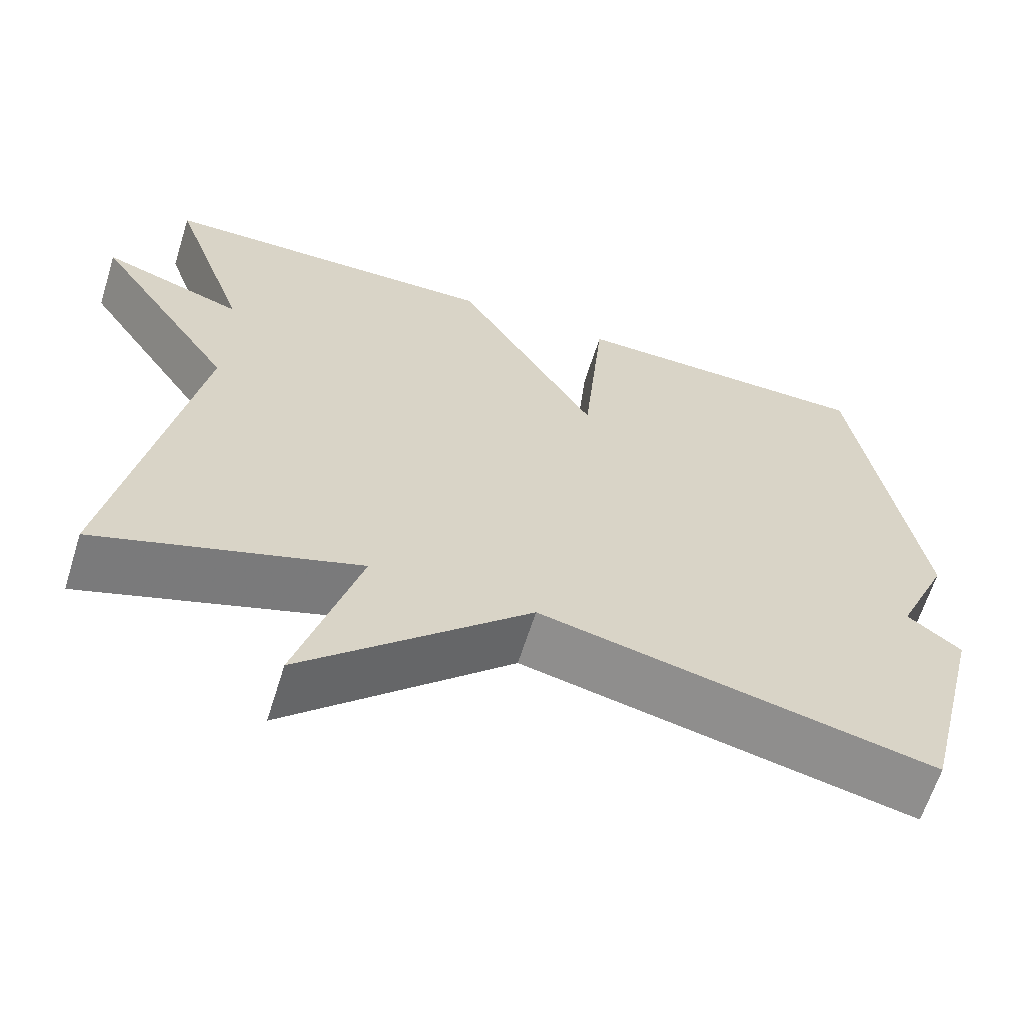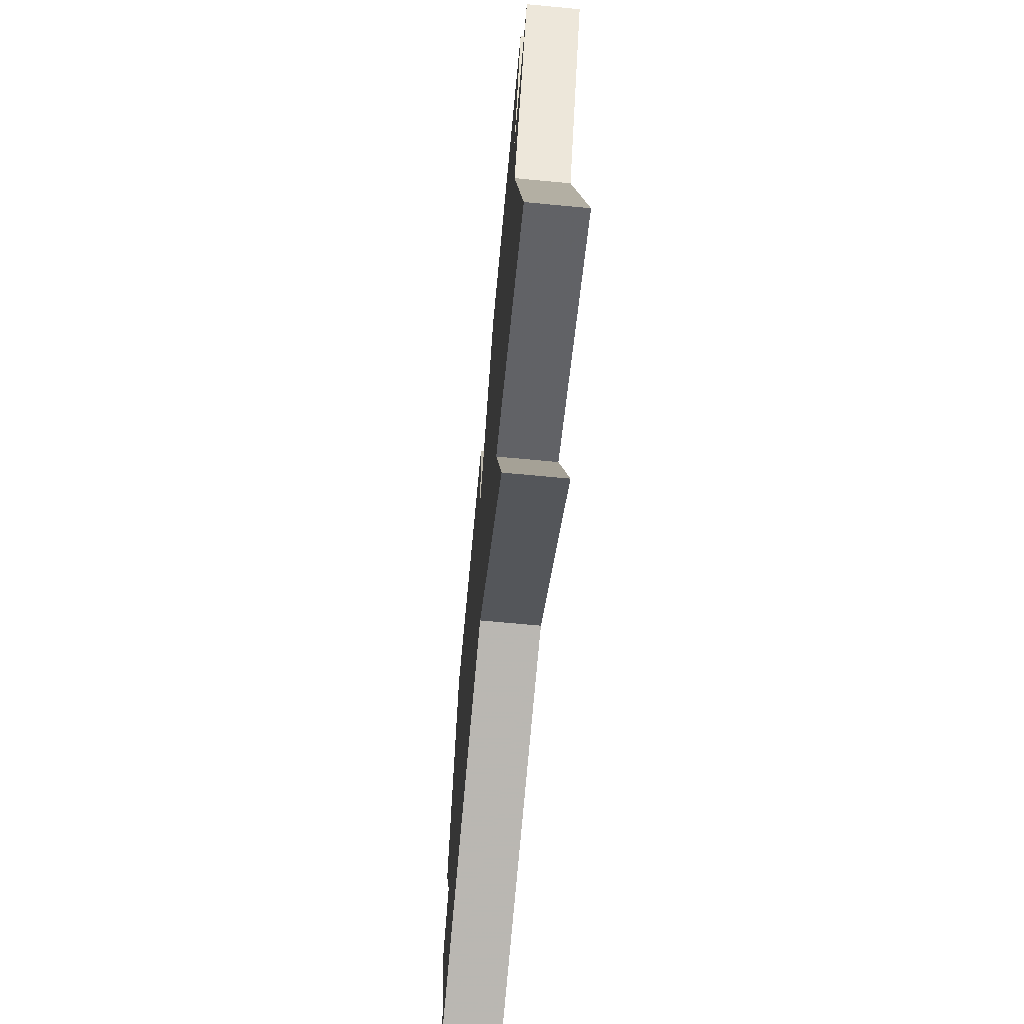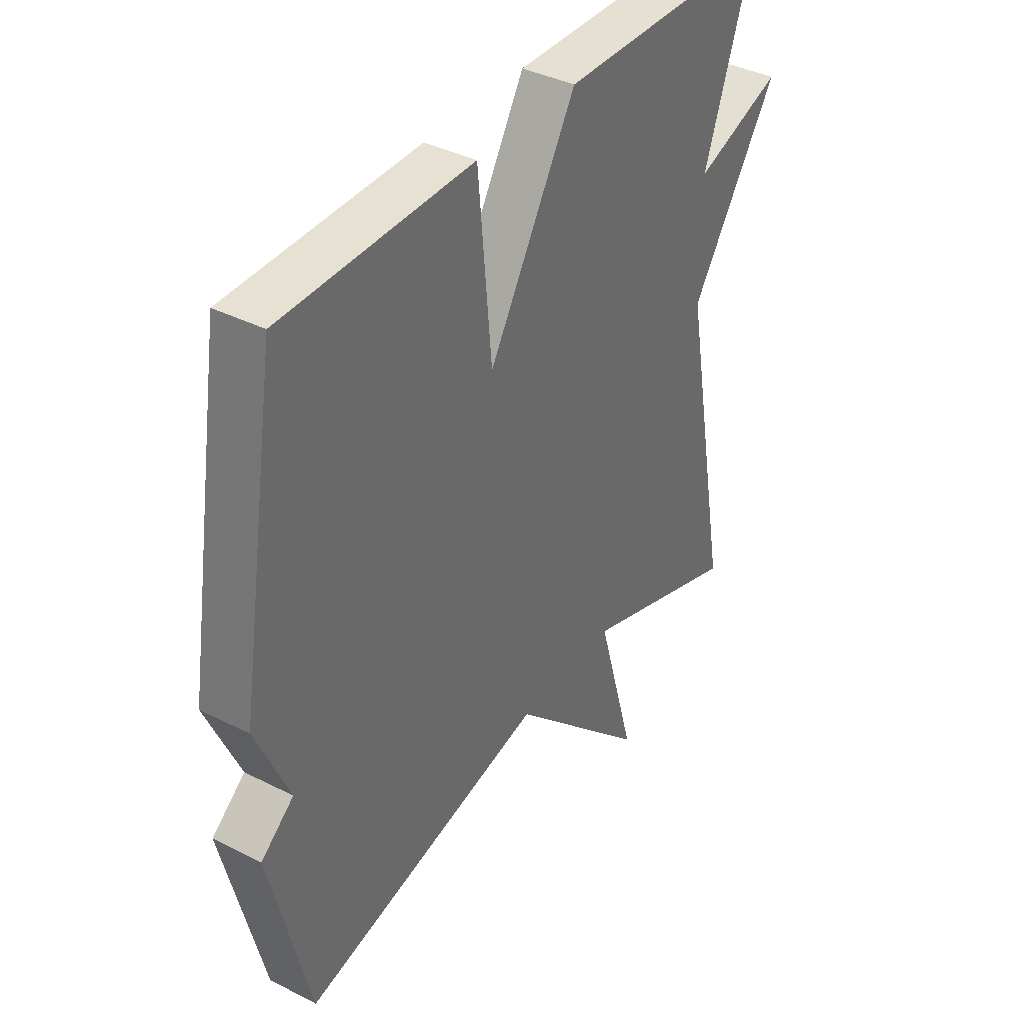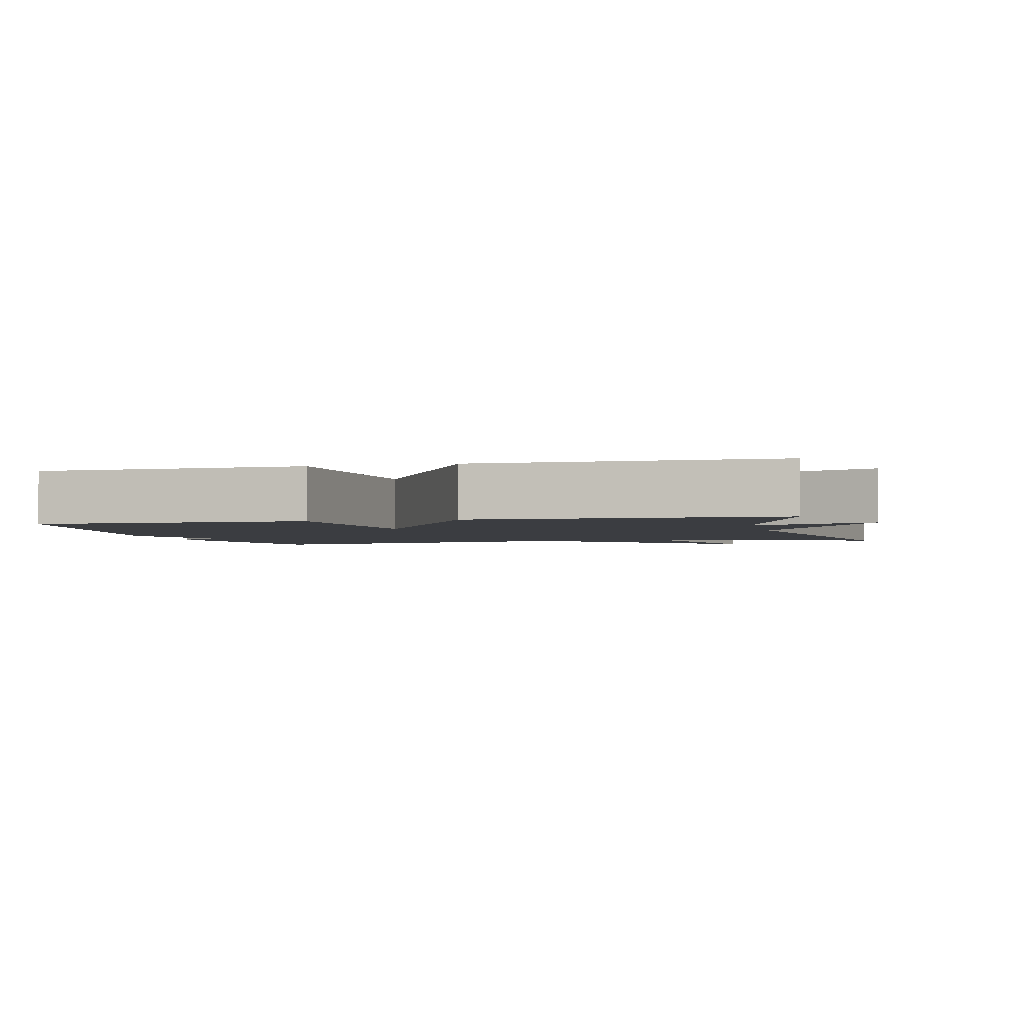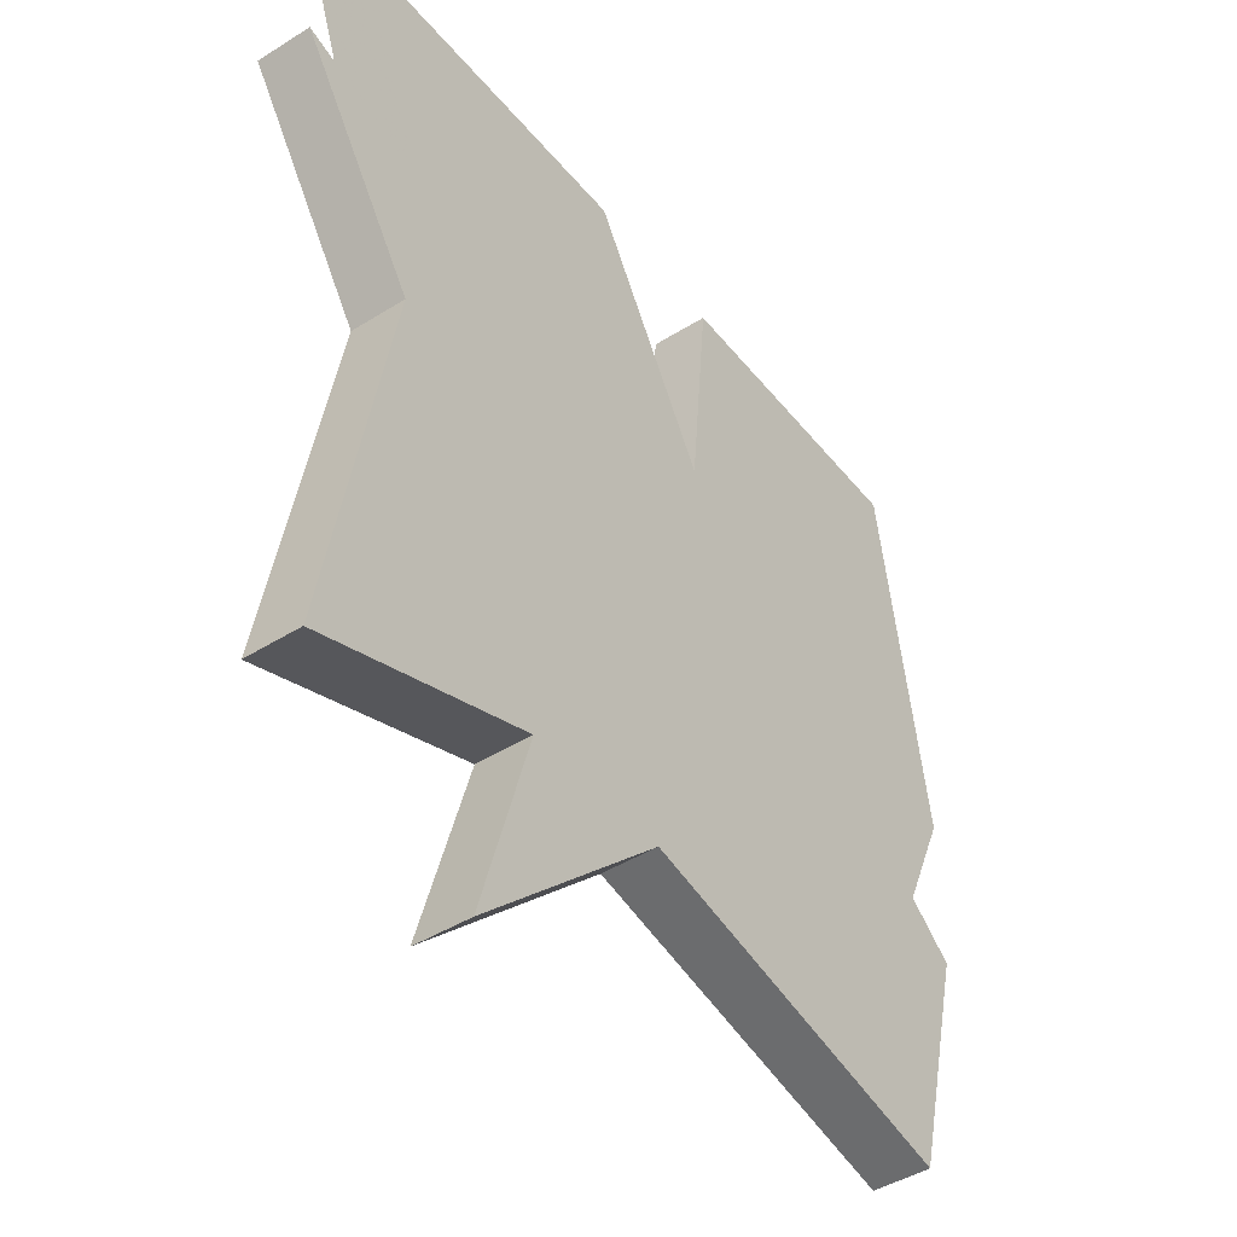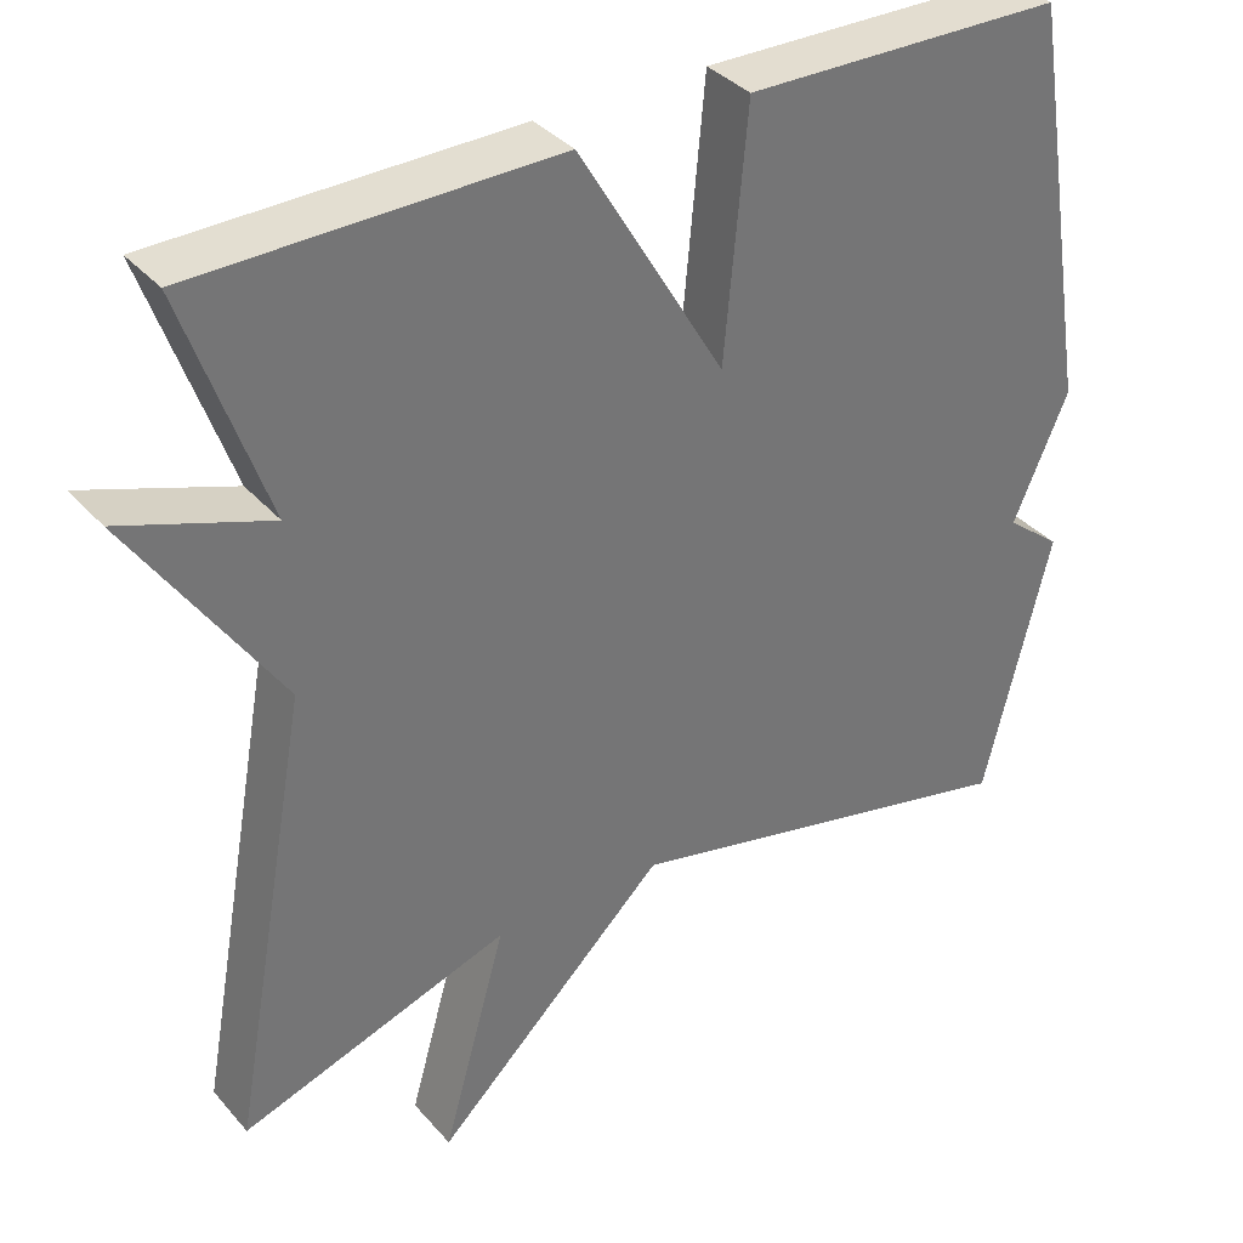
<metadata>
{"format":"obj","ext":"obj","renderer":"f3d","projection":"perspective","resolution":1024,"background":"white","views":[{"elev":-63.7,"azim":162.6,"up":"+Z"},{"elev":-69.5,"azim":84.6,"up":"+Z"},{"elev":38.3,"azim":-57.2,"up":"+Z"},{"elev":-2.5,"azim":14.0,"up":"+Y"},{"elev":-44.4,"azim":126.2,"up":"+Z"},{"elev":35.8,"azim":144.9,"up":"+Z"}]}
</metadata>
<code>
v -0.5 0.07 -0.5
v -0.578 0.07 -0.183
v -0.513 0.07 -0.131
v -0.578 0.07 0.017
v -0.5 0.07 0.5
v -0.124 0.07 0.506
v -0.097 0.07 0.213
v 0.076 0.07 0.506
v 0.5 0.07 0.5
v 0.404 0.07 0.226
v 0.578 0.07 0.287
v 0.404 0.07 0.026
v 0.5 0.07 -0.5
v 0.182 0.07 -0.392
v 0.258 0.07 -0.658
v -0.018 0.07 -0.392
v -0.5 0 -0.5
v -0.578 0 -0.183
v -0.513 0 -0.131
v -0.578 0 0.017
v -0.5 0 0.5
v -0.124 0 0.506
v -0.097 0 0.213
v 0.076 0 0.506
v 0.5 0 0.5
v 0.404 0 0.226
v 0.578 0 0.287
v 0.404 0 0.026
v 0.5 0 -0.5
v 0.182 0 -0.392
v 0.258 0 -0.658
v -0.018 0 -0.392
f 14 15 16
f 12 13 14
f 12 14 16
f 1 2 3
f 16 1 3
f 12 16 3
f 11 12 3
f 10 11 3
f 7 8 9 10
f 5 6 7
f 4 5 7
f 3 4 7
f 3 7 10
f 32 31 30
f 30 29 28
f 32 30 28
f 19 18 17
f 19 17 32
f 19 32 28
f 19 28 27
f 19 27 26
f 26 25 24 23
f 23 22 21
f 23 21 20
f 23 20 19
f 26 23 19
f 1 17 18 2
f 2 18 19 3
f 3 19 20 4
f 4 20 21 5
f 5 21 22 6
f 6 22 23 7
f 7 23 24 8
f 8 24 25 9
f 9 25 26 10
f 10 26 27 11
f 11 27 28 12
f 12 28 29 13
f 13 29 30 14
f 14 30 31 15
f 15 31 32 16
f 16 32 17 1

</code>
